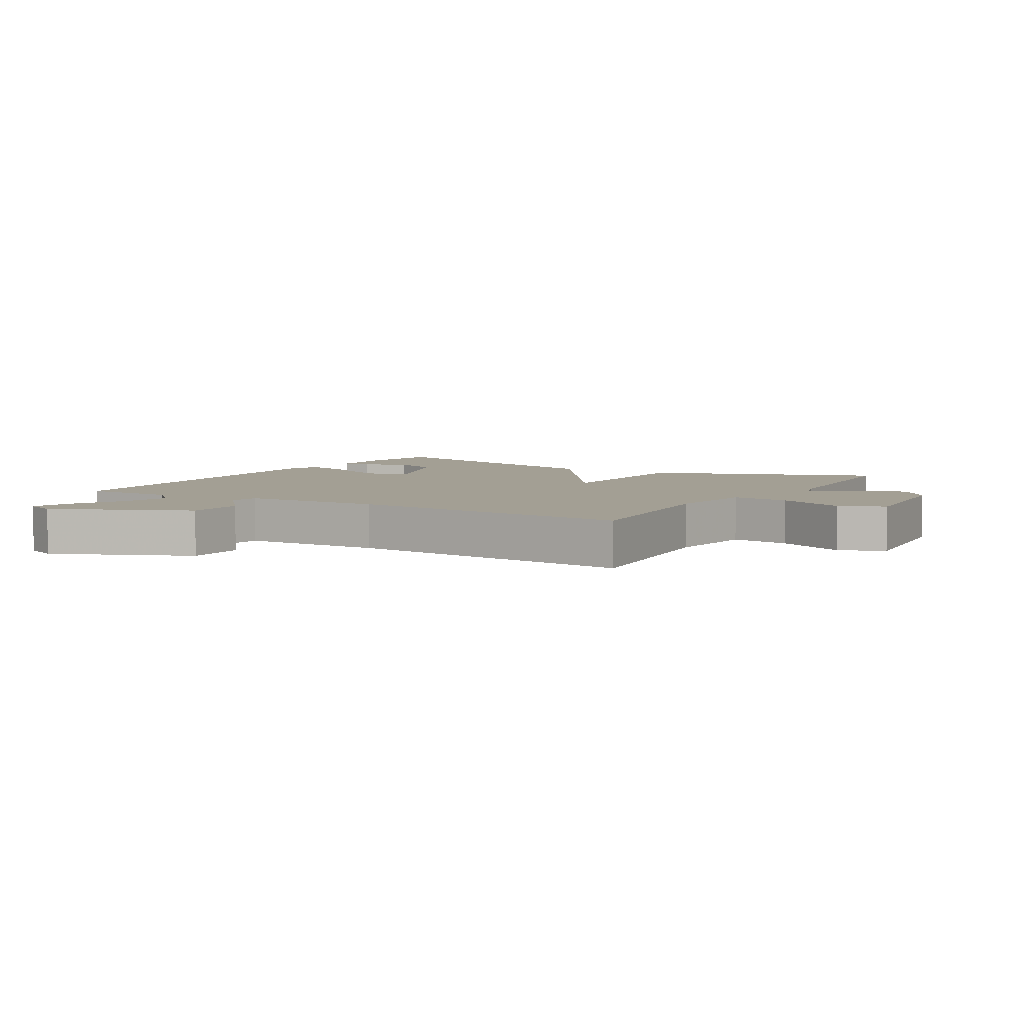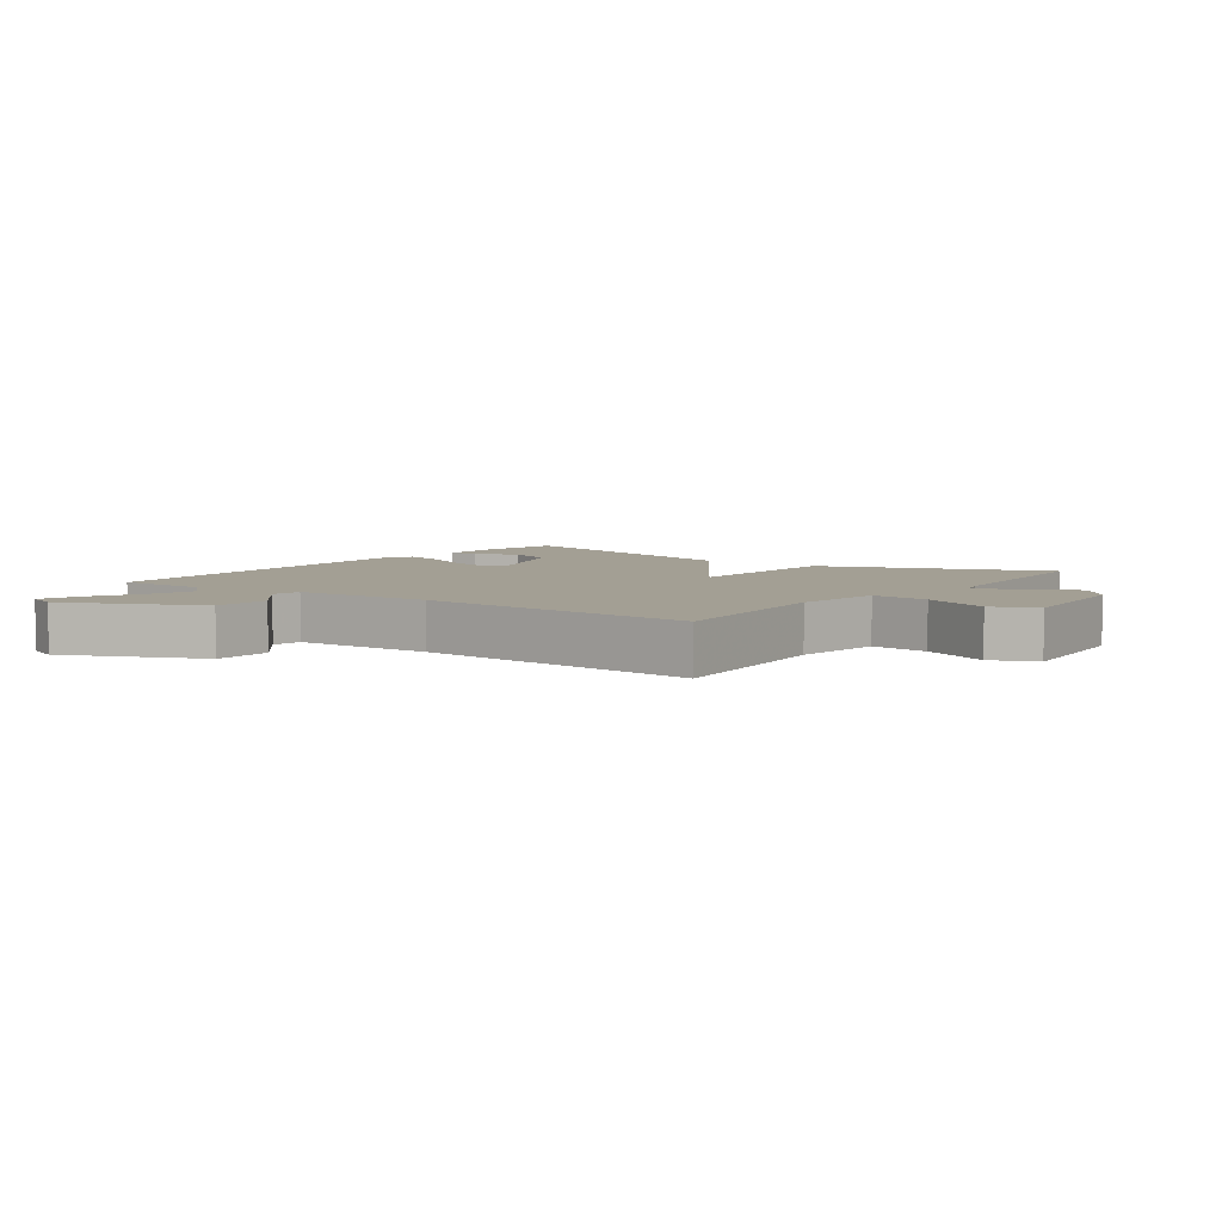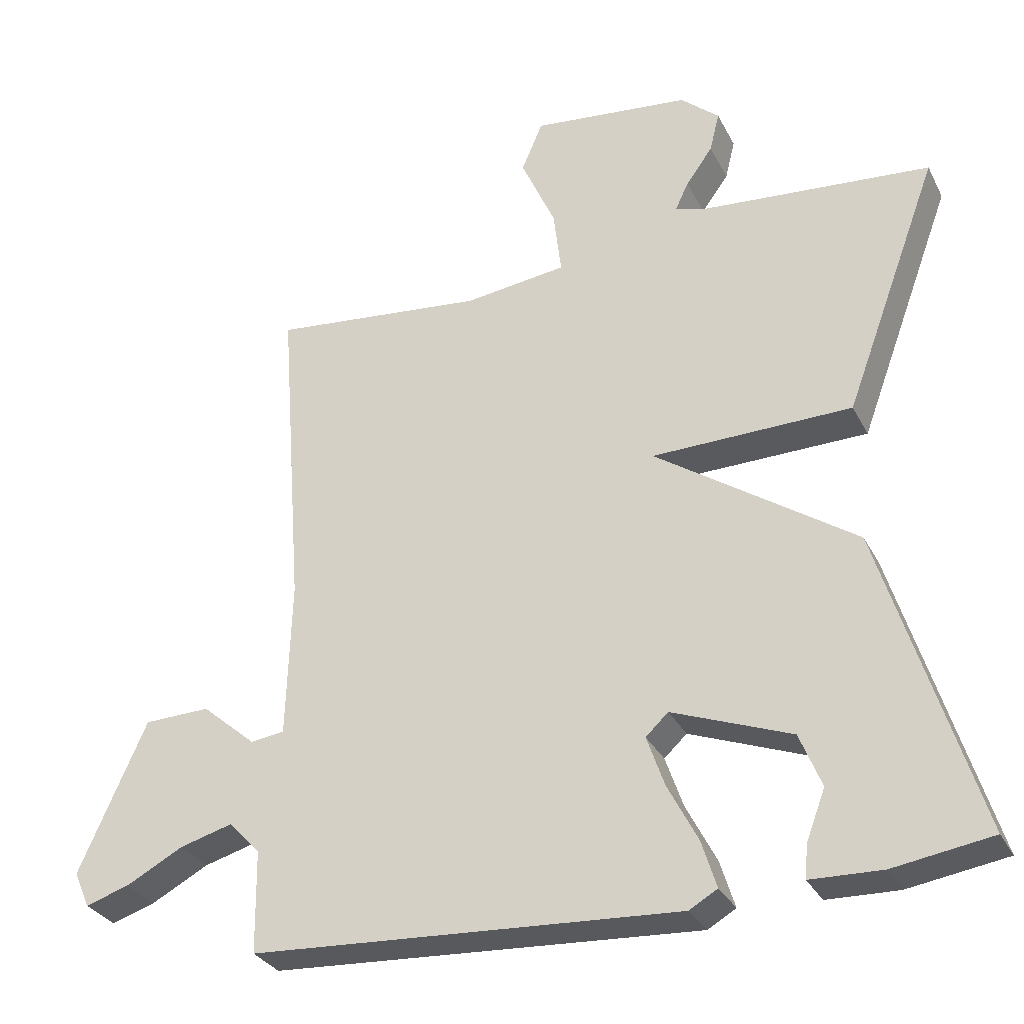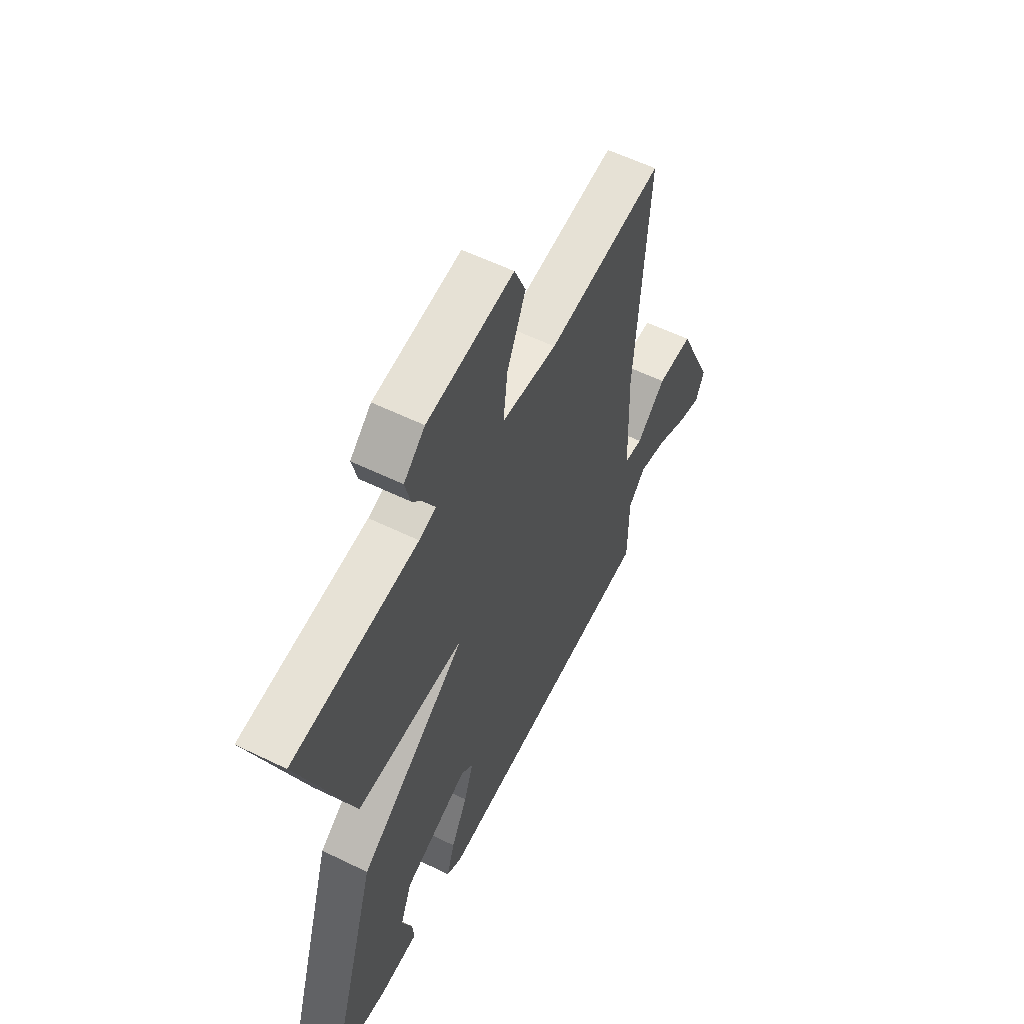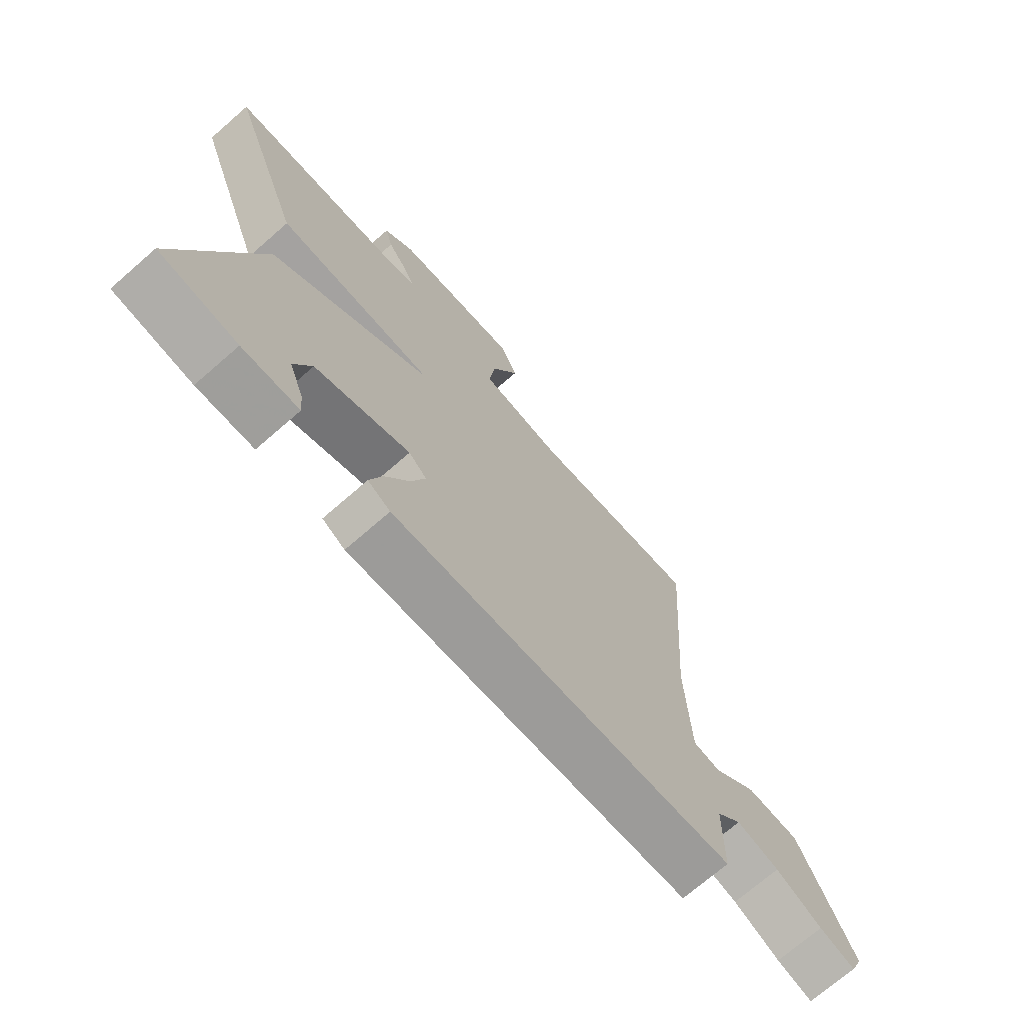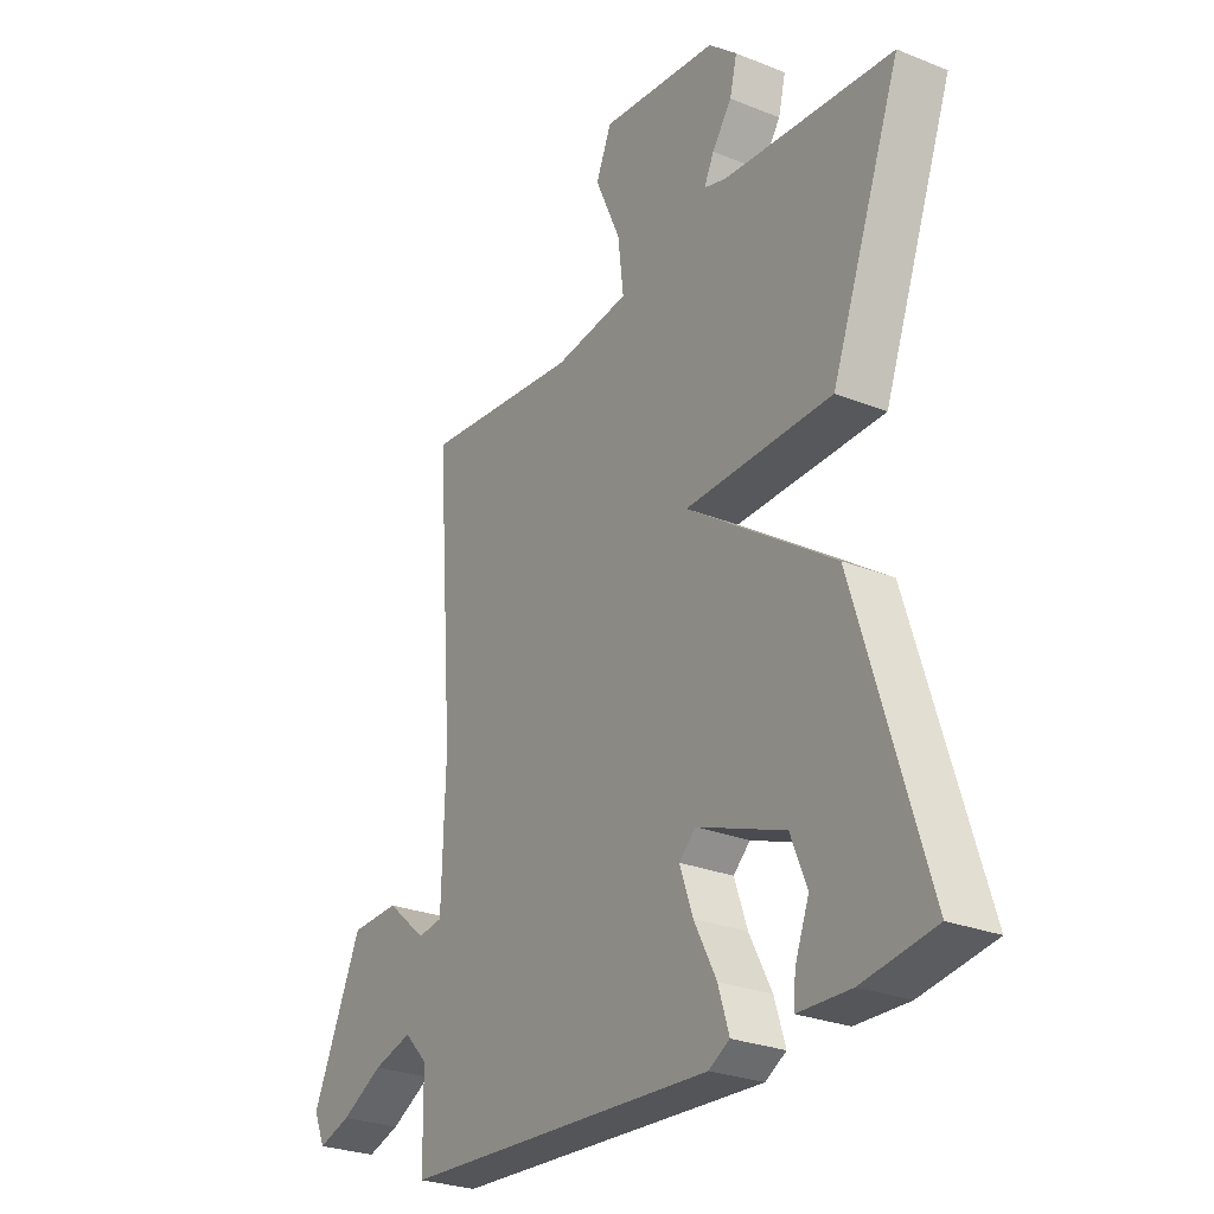
<metadata>
{"format":"obj","ext":"obj","renderer":"f3d","projection":"perspective","resolution":1024,"background":"white","views":[{"elev":5.4,"azim":-59.0,"up":"+Y"},{"elev":5.3,"azim":-53.7,"up":"+Y"},{"elev":-30.7,"azim":23.2,"up":"+Z"},{"elev":58.0,"azim":116.8,"up":"+Z"},{"elev":-71.9,"azim":131.0,"up":"+Z"},{"elev":-27.0,"azim":58.0,"up":"+Z"}]}
</metadata>
<code>
v -0.5 0.07 -0.5
v -0.502 0.07 -0.354
v -0.547 0.07 -0.307
v -0.622 0.07 -0.328
v -0.703 0.07 -0.371
v -0.766 0.07 -0.391
v -0.788 0.07 -0.34
v -0.692 0.07 -0.125
v -0.598 0.07 -0.122
v -0.521 0.07 -0.188
v -0.473 0.07 -0.181
v -0.466 0.07 0.042
v -0.5 0.07 0.5
v -0.196 0.07 0.469
v -0.051 0.07 0.488
v -0.062 0.07 0.581
v -0.111 0.07 0.691
v -0.081 0.07 0.762
v 0.145 0.07 0.738
v 0.2 0.07 0.69
v 0.186 0.07 0.633
v 0.148 0.07 0.58
v 0.129 0.07 0.54
v 0.173 0.07 0.527
v 0.5 0.07 0.5
v 0.365 0.07 0.137
v 0.081 0.07 0.131
v 0.365 0.07 -0.063
v 0.5 0.07 -0.5
v 0.36 0.07 -0.522
v 0.259 0.07 -0.519
v 0.263 0.07 -0.472
v 0.29 0.07 -0.401
v 0.259 0.07 -0.324
v 0.09 0.07 -0.26
v 0.058 0.07 -0.29
v 0.083 0.07 -0.362
v 0.126 0.07 -0.445
v 0.147 0.07 -0.512
v 0.107 0.07 -0.535
v -0.5 0 -0.5
v -0.502 0 -0.354
v -0.547 0 -0.307
v -0.622 0 -0.328
v -0.703 0 -0.371
v -0.766 0 -0.391
v -0.788 0 -0.34
v -0.692 0 -0.125
v -0.598 0 -0.122
v -0.521 0 -0.188
v -0.473 0 -0.181
v -0.466 0 0.042
v -0.5 0 0.5
v -0.196 0 0.469
v -0.051 0 0.488
v -0.062 0 0.581
v -0.111 0 0.691
v -0.081 0 0.762
v 0.145 0 0.738
v 0.2 0 0.69
v 0.186 0 0.633
v 0.148 0 0.58
v 0.129 0 0.54
v 0.173 0 0.527
v 0.5 0 0.5
v 0.365 0 0.137
v 0.081 0 0.131
v 0.365 0 -0.063
v 0.5 0 -0.5
v 0.36 0 -0.522
v 0.259 0 -0.519
v 0.263 0 -0.472
v 0.29 0 -0.401
v 0.259 0 -0.324
v 0.09 0 -0.26
v 0.058 0 -0.29
v 0.083 0 -0.362
v 0.126 0 -0.445
v 0.147 0 -0.512
v 0.107 0 -0.535
f 40 1 2
f 39 40 2
f 38 39 2
f 37 38 2
f 36 37 2 3
f 35 36 3
f 31 32 33
f 30 31 33
f 29 30 33
f 29 33 34
f 28 29 34
f 27 28 34
f 24 25 26 27
f 23 24 27
f 20 21 22
f 19 20 22
f 18 19 22
f 17 18 22
f 16 17 22
f 15 16 22 23
f 12 13 14
f 11 12 14 15
f 8 9 10
f 7 8 10
f 6 7 10
f 5 6 10
f 4 5 10
f 3 4 10 11
f 35 3 11 15
f 27 34 35
f 15 23 27
f 15 27 35
f 42 41 80
f 42 80 79
f 42 79 78
f 42 78 77
f 43 42 77 76
f 43 76 75
f 73 72 71
f 73 71 70
f 73 70 69
f 74 73 69
f 74 69 68
f 74 68 67
f 67 66 65 64
f 67 64 63
f 62 61 60
f 62 60 59
f 62 59 58
f 62 58 57
f 62 57 56
f 63 62 56 55
f 54 53 52
f 55 54 52 51
f 50 49 48
f 50 48 47
f 50 47 46
f 50 46 45
f 50 45 44
f 51 50 44 43
f 55 51 43 75
f 75 74 67
f 67 63 55
f 75 67 55
f 1 41 42 2
f 2 42 43 3
f 3 43 44 4
f 4 44 45 5
f 5 45 46 6
f 6 46 47 7
f 7 47 48 8
f 8 48 49 9
f 9 49 50 10
f 10 50 51 11
f 11 51 52 12
f 12 52 53 13
f 13 53 54 14
f 14 54 55 15
f 15 55 56 16
f 16 56 57 17
f 17 57 58 18
f 18 58 59 19
f 19 59 60 20
f 20 60 61 21
f 21 61 62 22
f 22 62 63 23
f 23 63 64 24
f 24 64 65 25
f 25 65 66 26
f 26 66 67 27
f 27 67 68 28
f 28 68 69 29
f 29 69 70 30
f 30 70 71 31
f 31 71 72 32
f 32 72 73 33
f 33 73 74 34
f 34 74 75 35
f 35 75 76 36
f 36 76 77 37
f 37 77 78 38
f 38 78 79 39
f 39 79 80 40
f 40 80 41 1

</code>
